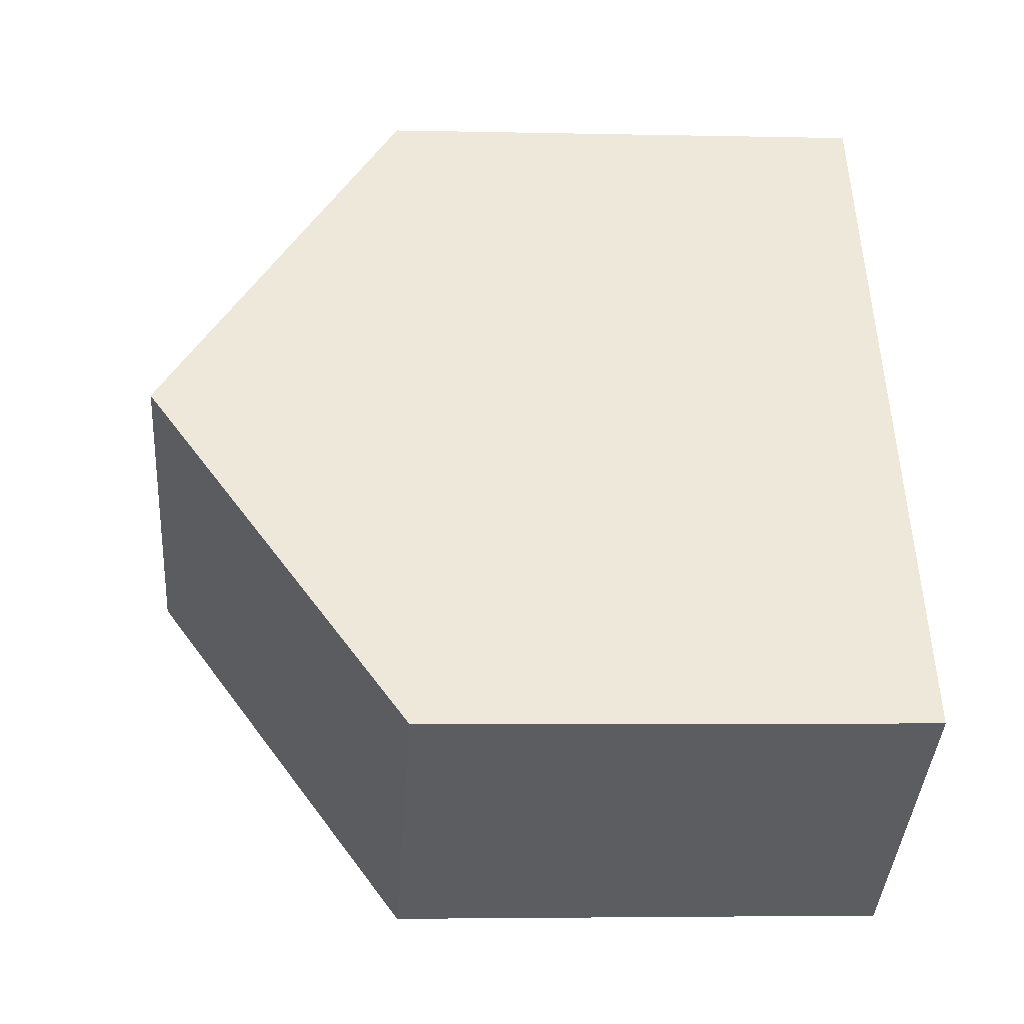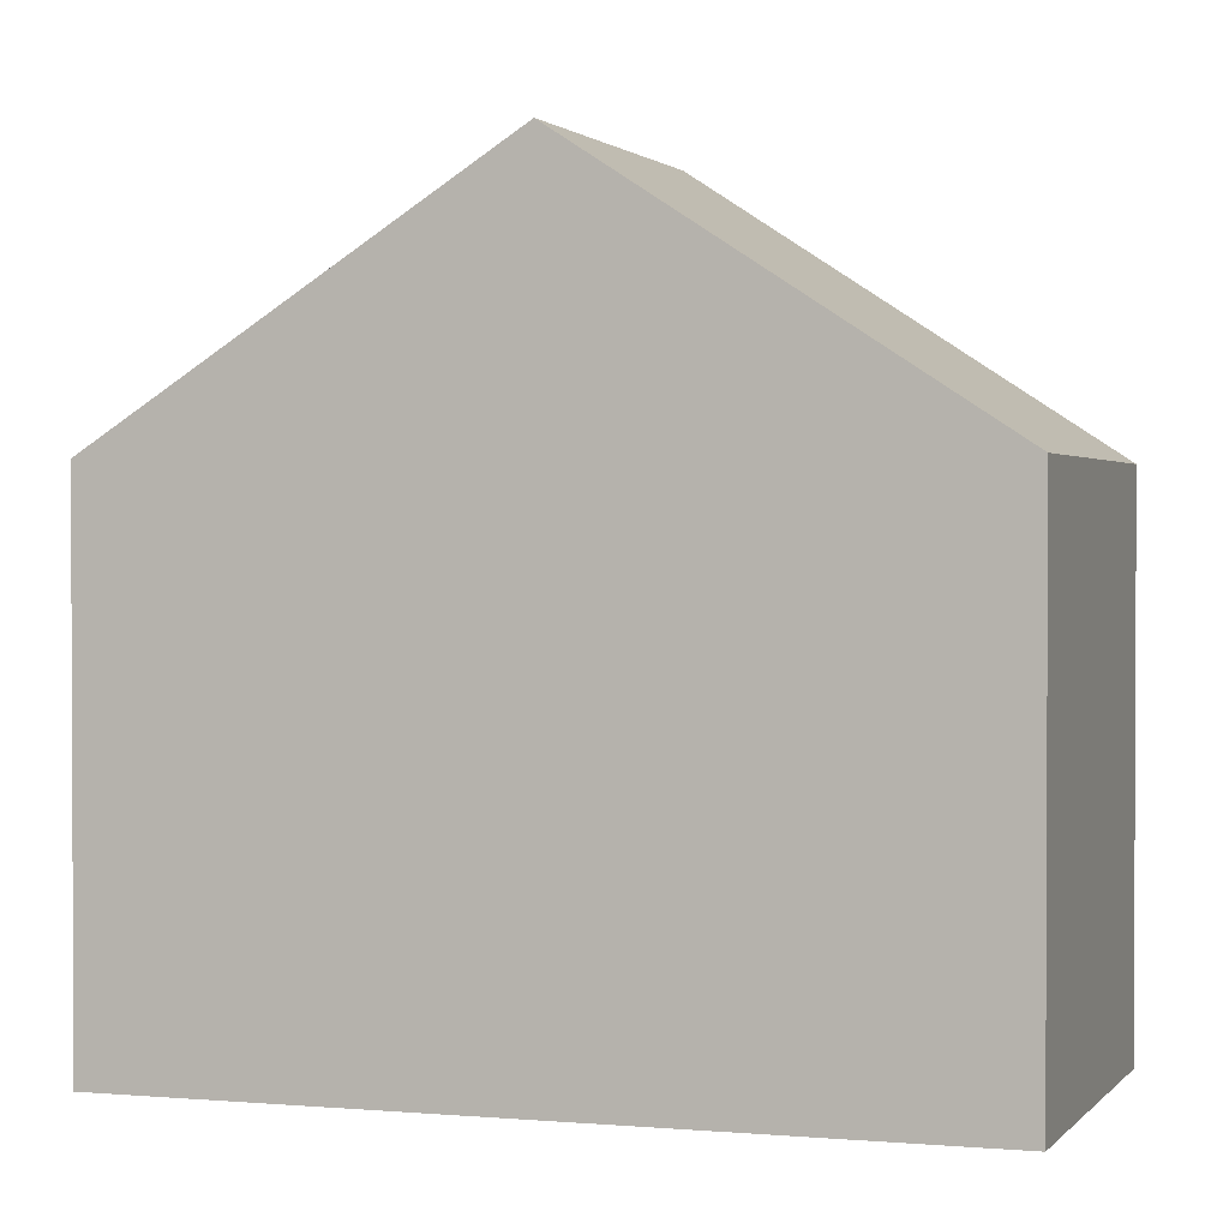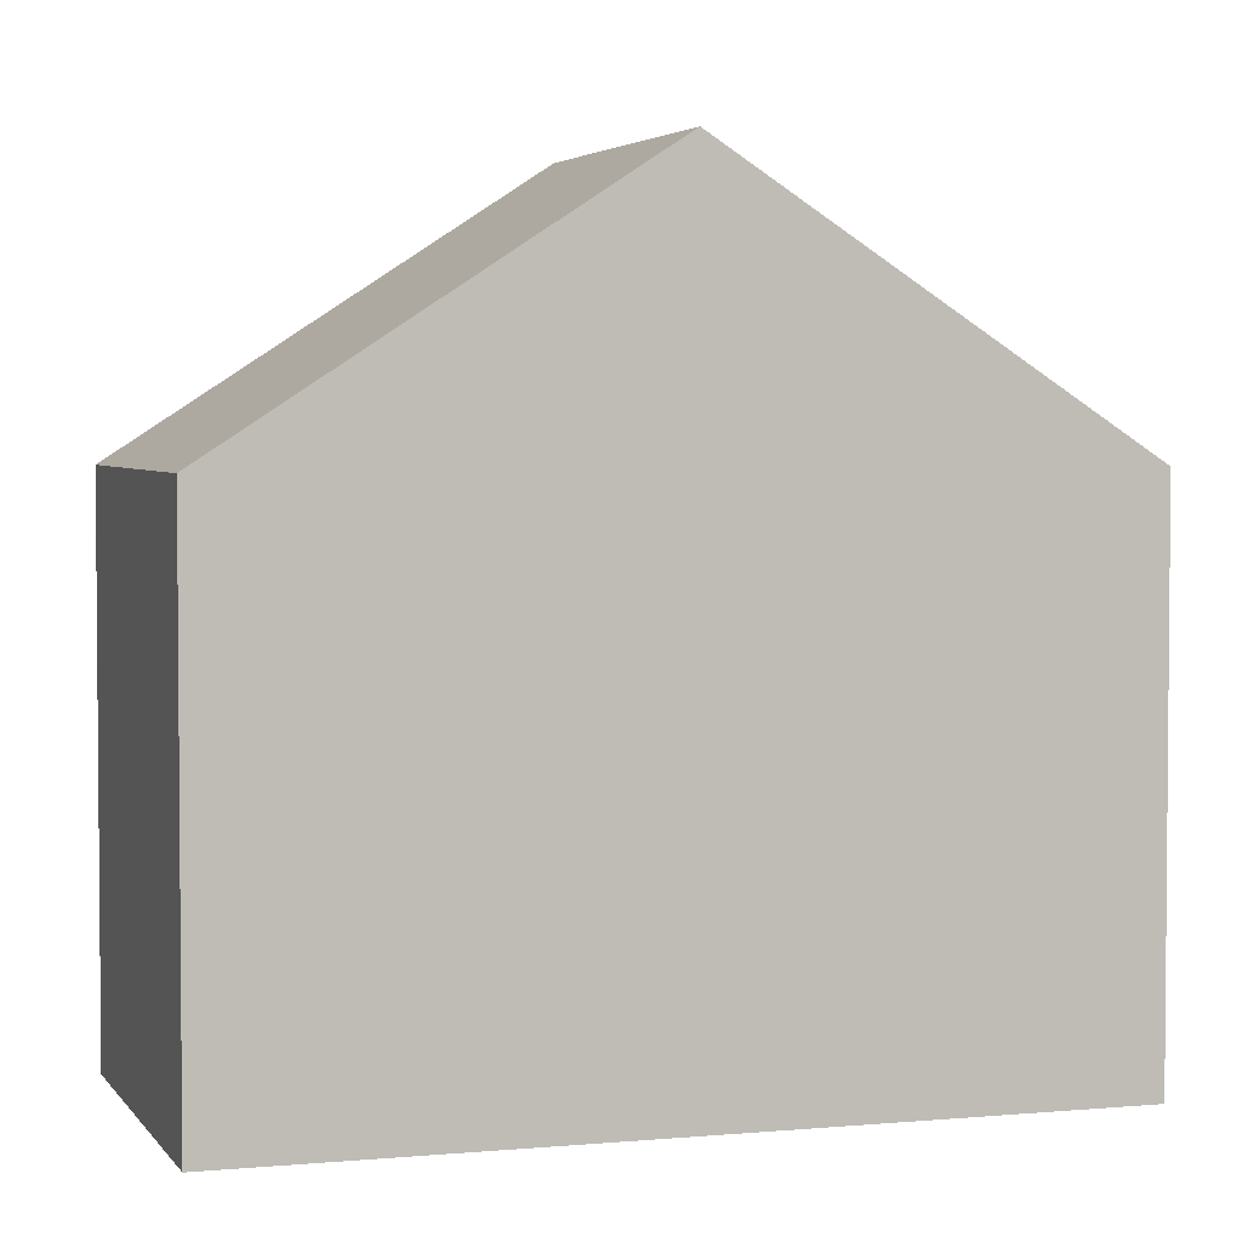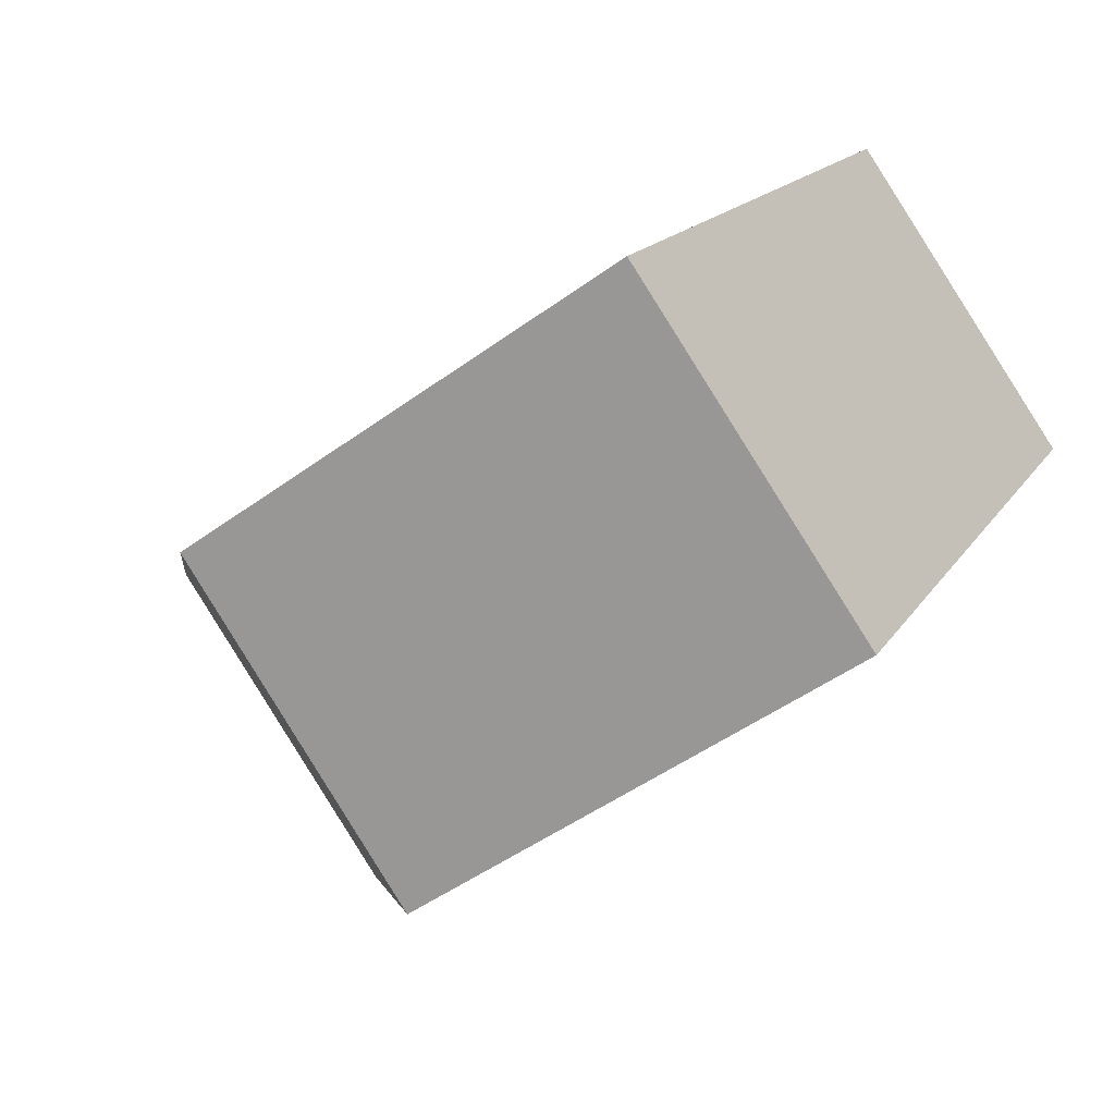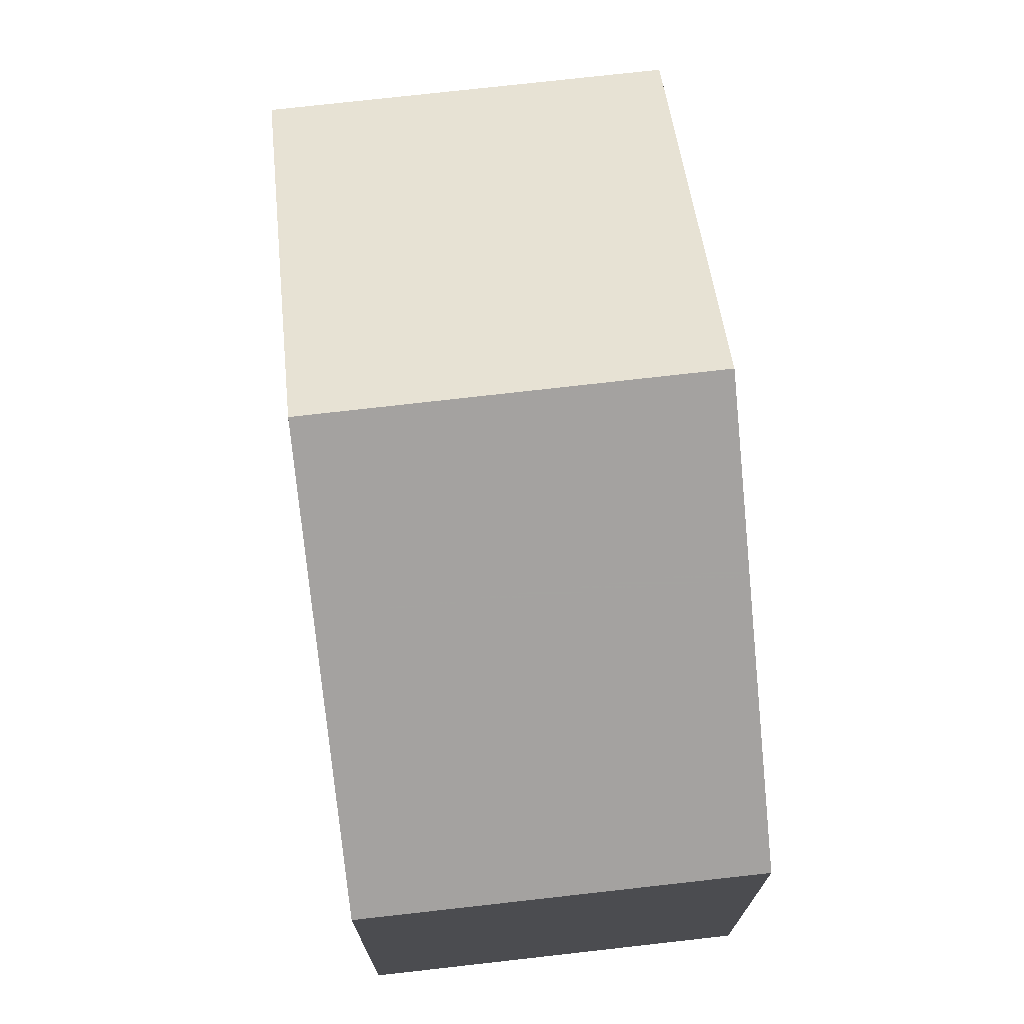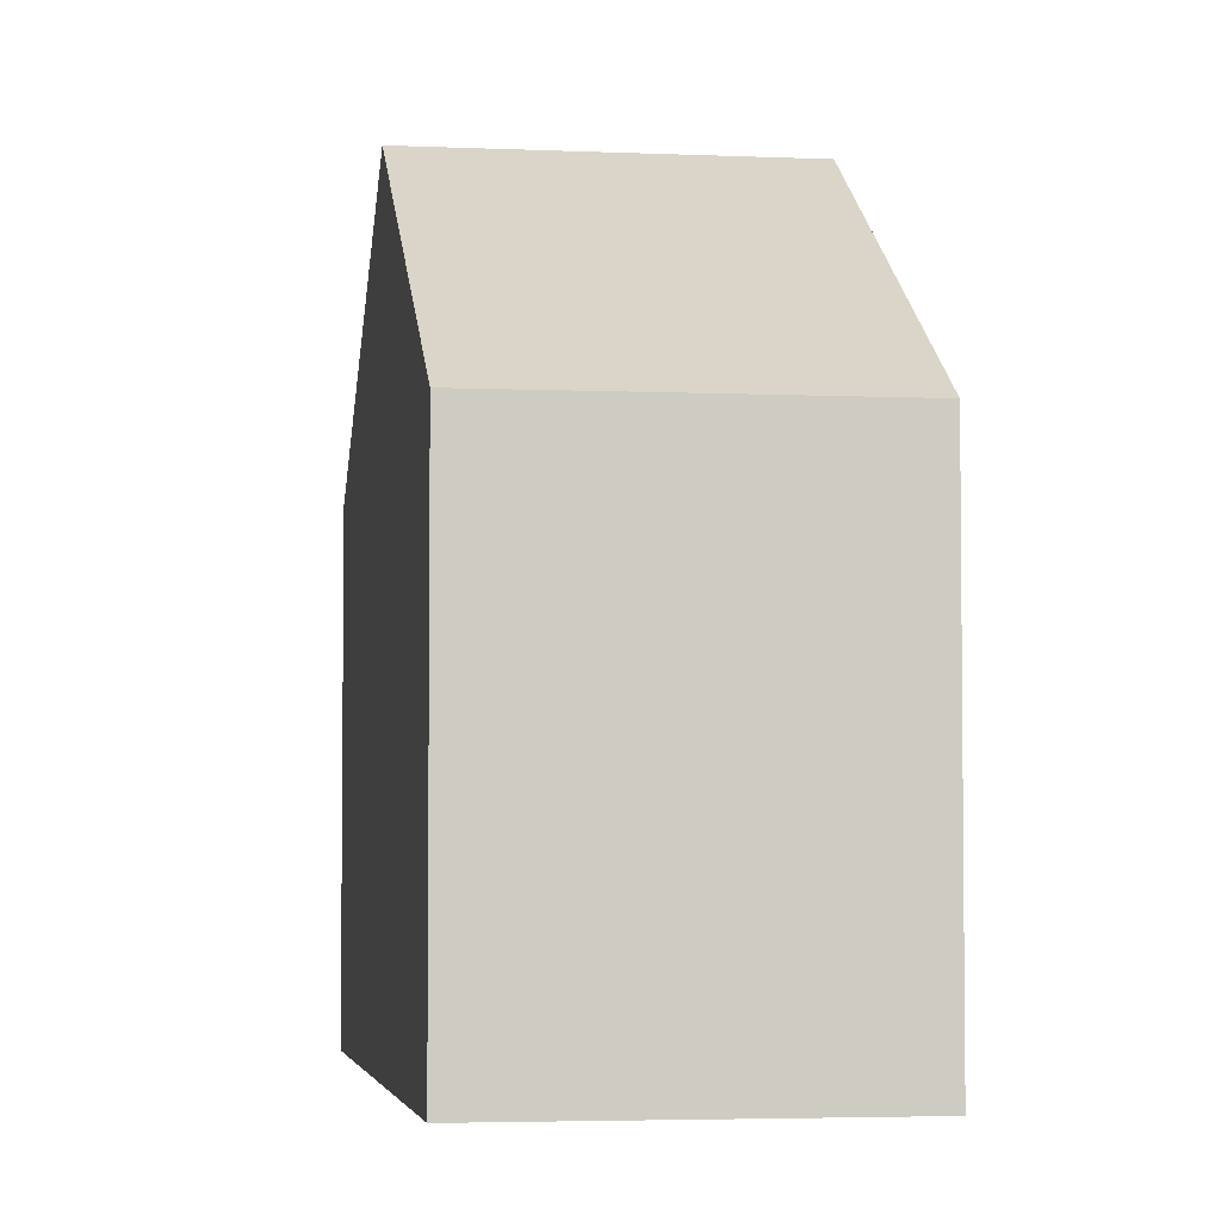
<metadata>
{"format":"obj","ext":"obj","renderer":"f3d","projection":"perspective","resolution":1024,"background":"white","views":[{"elev":-4.2,"azim":85.7,"up":"+Y"},{"elev":1.6,"azim":-38.1,"up":"+Z"},{"elev":3.4,"azim":105.5,"up":"+Z"},{"elev":-47.7,"azim":129.5,"up":"+Y"},{"elev":74.8,"azim":26.8,"up":"+Z"},{"elev":-4.1,"azim":-155.7,"up":"+Z"}]}
</metadata>
<code>
v 91.8 -2036 5.997
v 88.03 -2039 6.017
v 82.89 -2031 6.025
v 86.66 -2029 6.018
v 89.22 -2032 9.046
v 85.46 -2035 9.06
v 91.62 -2036 6.203
v 87.86 -2039 6.224
v 85.46 -2035 9.06
v 89.22 -2032 9.046
v 86.69 -2029 6.052
v 82.92 -2031 6.06
v 89.22 -2032 9.046
v 91.62 -2036 6.203
v 89.22 -2032 9.046
v 91.8 -2036 5.997
v 86.68 -2029 6.052
v 86.65 -2029 6.018
v 90.4 -2034 7.65
v 90.4 -2034 7.65
v 86.63 -2037 7.671
v 90.2 -2034 7.882
v 90.2 -2034 7.882
v 86.44 -2036 7.903
v 90.25 -2034 7.823
v 90.25 -2034 7.823
v 86.49 -2036 7.844
v 85.48 -2035 9.06
v 86.46 -2036 7.903
v 85.48 -2035 9.06
v 88.05 -2039 6.017
v 87.88 -2039 6.224
v 82.94 -2031 6.06
v 82.91 -2031 6.025
v 86.65 -2037 7.671
v 86.51 -2036 7.844
v 91.8 -2036 5.997
v 91.8 -2036 5.997
v 91.8 -2036 8.882e-16
v 91.8 -2036 8.882e-16
v 87.86 -2039 6.224
v 88.03 -2039 6.017
v 88.03 -2039 8.882e-16
v 87.86 -2039 0
v 82.91 -2031 6.025
v 82.89 -2031 6.025
v 82.89 -2031 0
v 82.91 -2031 0
v 86.69 -2029 6.052
v 86.66 -2029 6.018
v 86.66 -2029 8.882e-16
v 86.69 -2029 0
v 90.2 -2034 7.882
v 89.22 -2032 9.046
v 89.22 -2032 0
v 90.2 -2034 8.882e-16
v 91.8 -2036 5.997
v 91.62 -2036 6.203
v 91.62 -2036 0
v 91.8 -2036 8.882e-16
v 86.63 -2037 7.671
v 87.86 -2039 6.224
v 87.86 -2039 0
v 86.63 -2037 8.882e-16
v 82.92 -2031 6.06
v 85.46 -2035 9.06
v 85.46 -2035 0
v 82.92 -2031 0
v 89.22 -2032 9.046
v 86.69 -2029 6.052
v 86.69 -2029 0
v 89.22 -2032 0
v 82.89 -2031 6.025
v 82.92 -2031 6.06
v 82.92 -2031 0
v 82.89 -2031 0
v 88.05 -2039 6.017
v 91.8 -2036 5.997
v 91.8 -2036 8.882e-16
v 88.05 -2039 0
v 86.66 -2029 6.018
v 86.65 -2029 6.018
v 86.65 -2029 -8.882e-16
v 86.66 -2029 8.882e-16
v 91.62 -2036 6.203
v 90.4 -2034 7.65
v 90.4 -2034 0
v 91.62 -2036 0
v 86.49 -2036 7.844
v 86.63 -2037 7.671
v 86.63 -2037 8.882e-16
v 86.49 -2036 0
v 90.25 -2034 7.823
v 90.2 -2034 7.882
v 90.2 -2034 8.882e-16
v 90.25 -2034 0
v 85.46 -2035 9.06
v 86.44 -2036 7.903
v 86.44 -2036 0
v 85.46 -2035 0
v 90.4 -2034 7.65
v 90.25 -2034 7.823
v 90.25 -2034 0
v 90.4 -2034 0
v 86.44 -2036 7.903
v 86.49 -2036 7.844
v 86.49 -2036 0
v 86.44 -2036 0
v 88.03 -2039 6.017
v 88.05 -2039 6.017
v 88.05 -2039 0
v 88.03 -2039 8.882e-16
v 86.65 -2029 6.018
v 82.91 -2031 6.025
v 82.91 -2031 0
v 86.65 -2029 -8.882e-16
v 82.89 -2031 0
v 86.66 -2029 0
v 91.8 -2036 0
v 88.03 -2039 0
f 23 15 5 22
f 14 7 1 16
f 18 4 11 17
f 17 11 10 13
f 30 15 23 29
f 32 14 16 31
f 34 18 17 33
f 33 17 13 28
f 19 7 14 20
f 35 20 14 32
f 26 23 22 25
f 29 23 26 36
f 25 19 20 26
f 36 26 20 35
f 29 24 6 30
f 31 2 8 32
f 33 12 3 34
f 28 9 12 33
f 32 8 21 35
f 36 27 24 29
f 35 21 27 36
f 38 39 40 37
f 42 43 44 41
f 46 47 48 45
f 50 51 52 49
f 54 55 56 53
f 58 59 60 57
f 62 63 64 61
f 66 67 68 65
f 70 71 72 69
f 74 75 76 73
f 78 79 80 77
f 82 83 84 81
f 86 87 88 85
f 90 91 92 89
f 94 95 96 93
f 98 99 100 97
f 102 103 104 101
f 106 107 108 105
f 110 111 112 109
f 114 115 116 113
f 118 119 120 117

</code>
